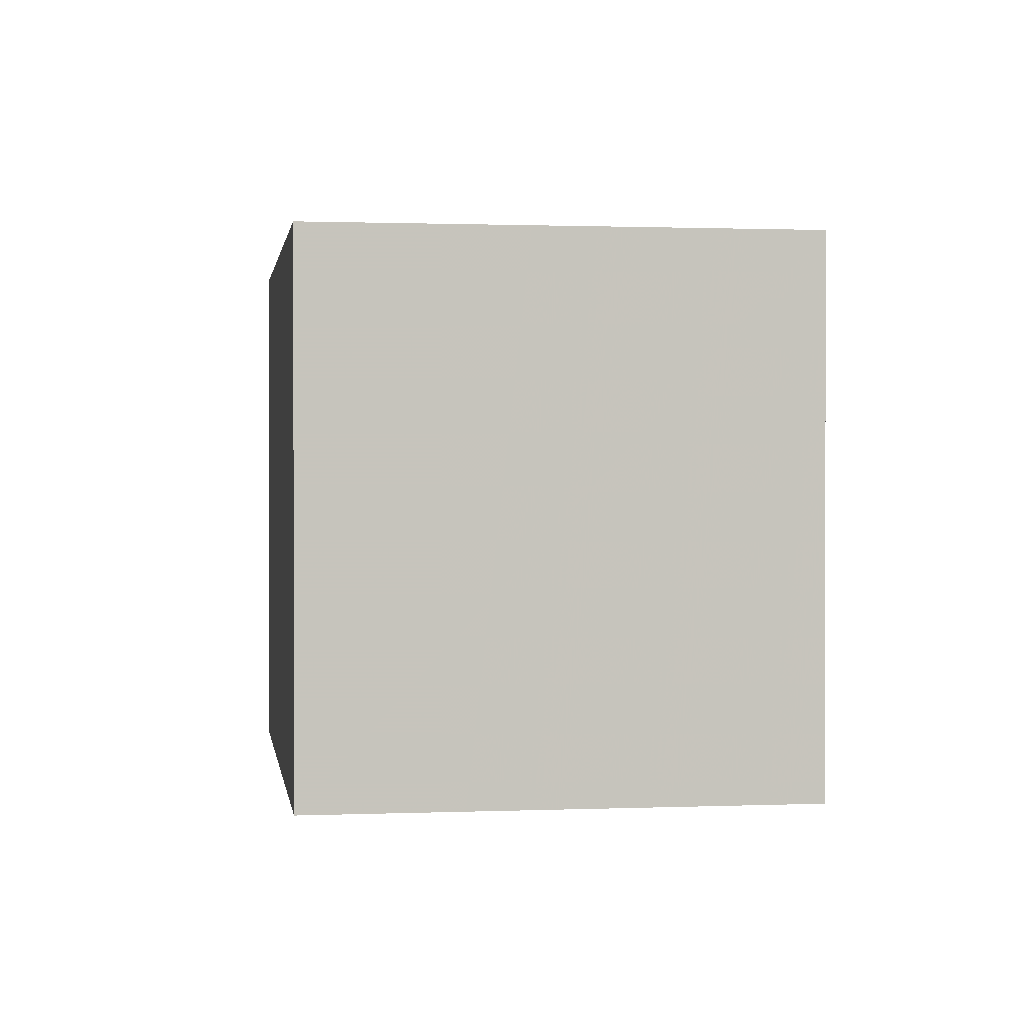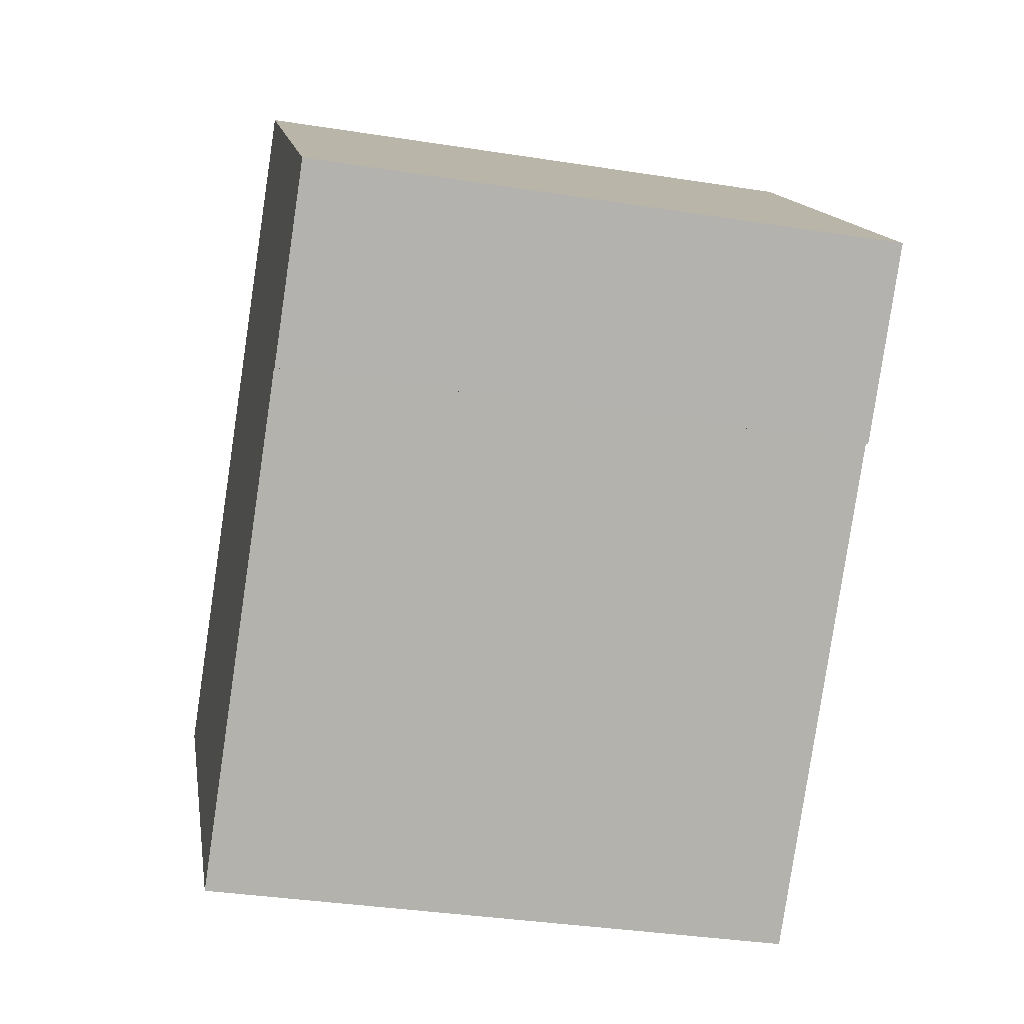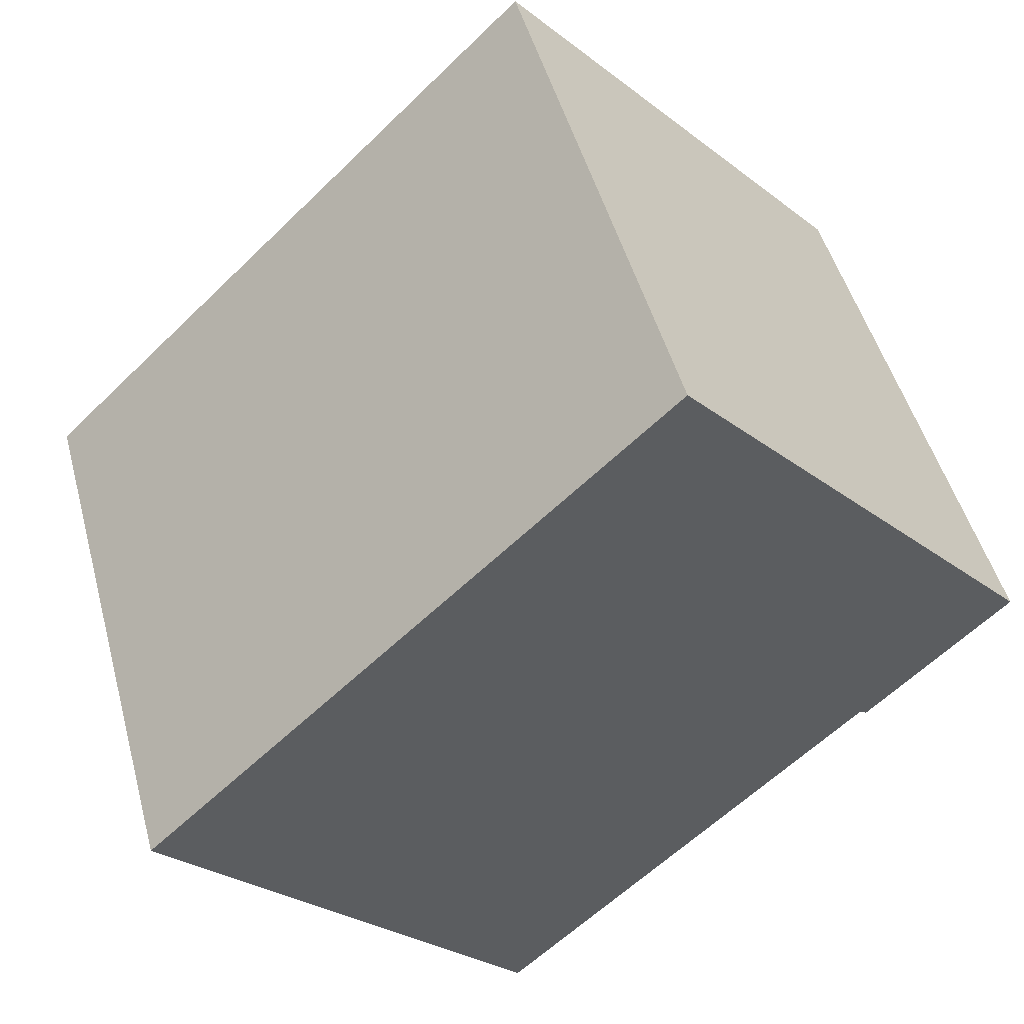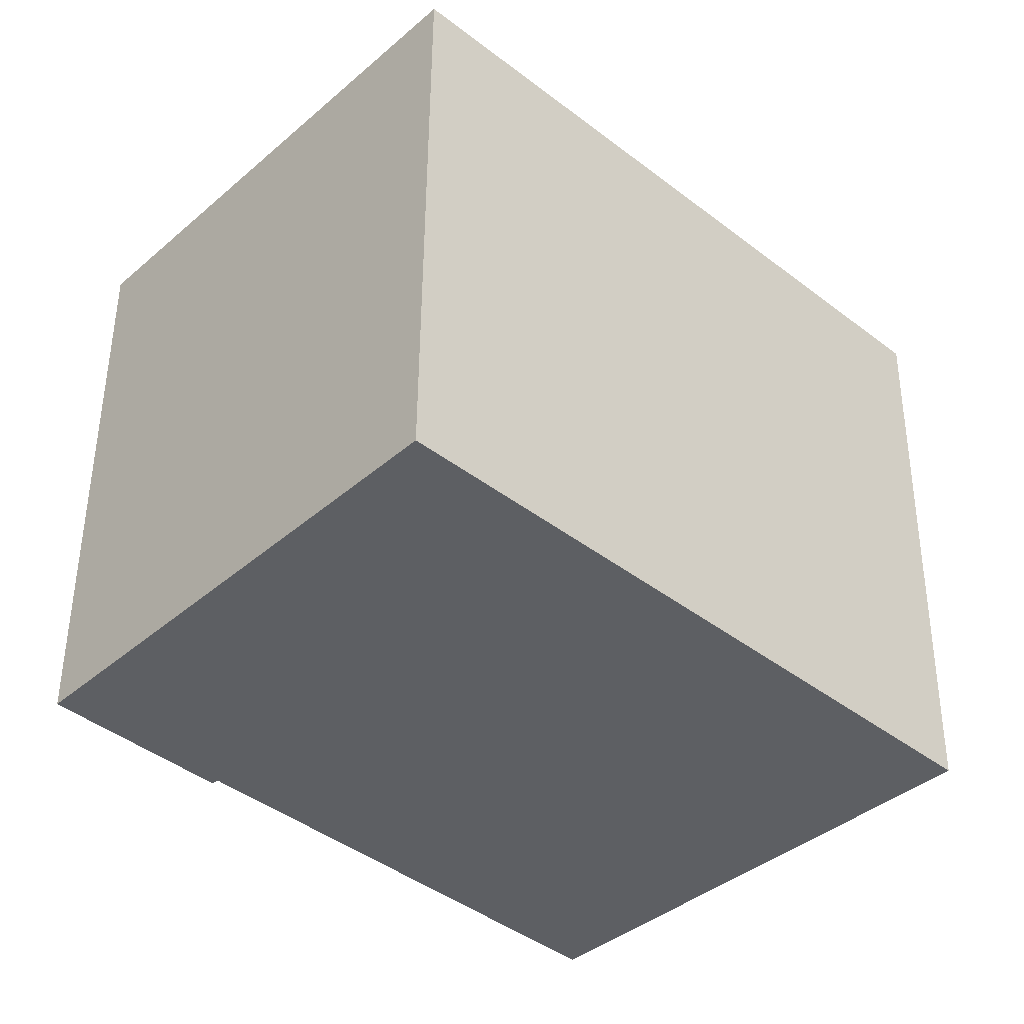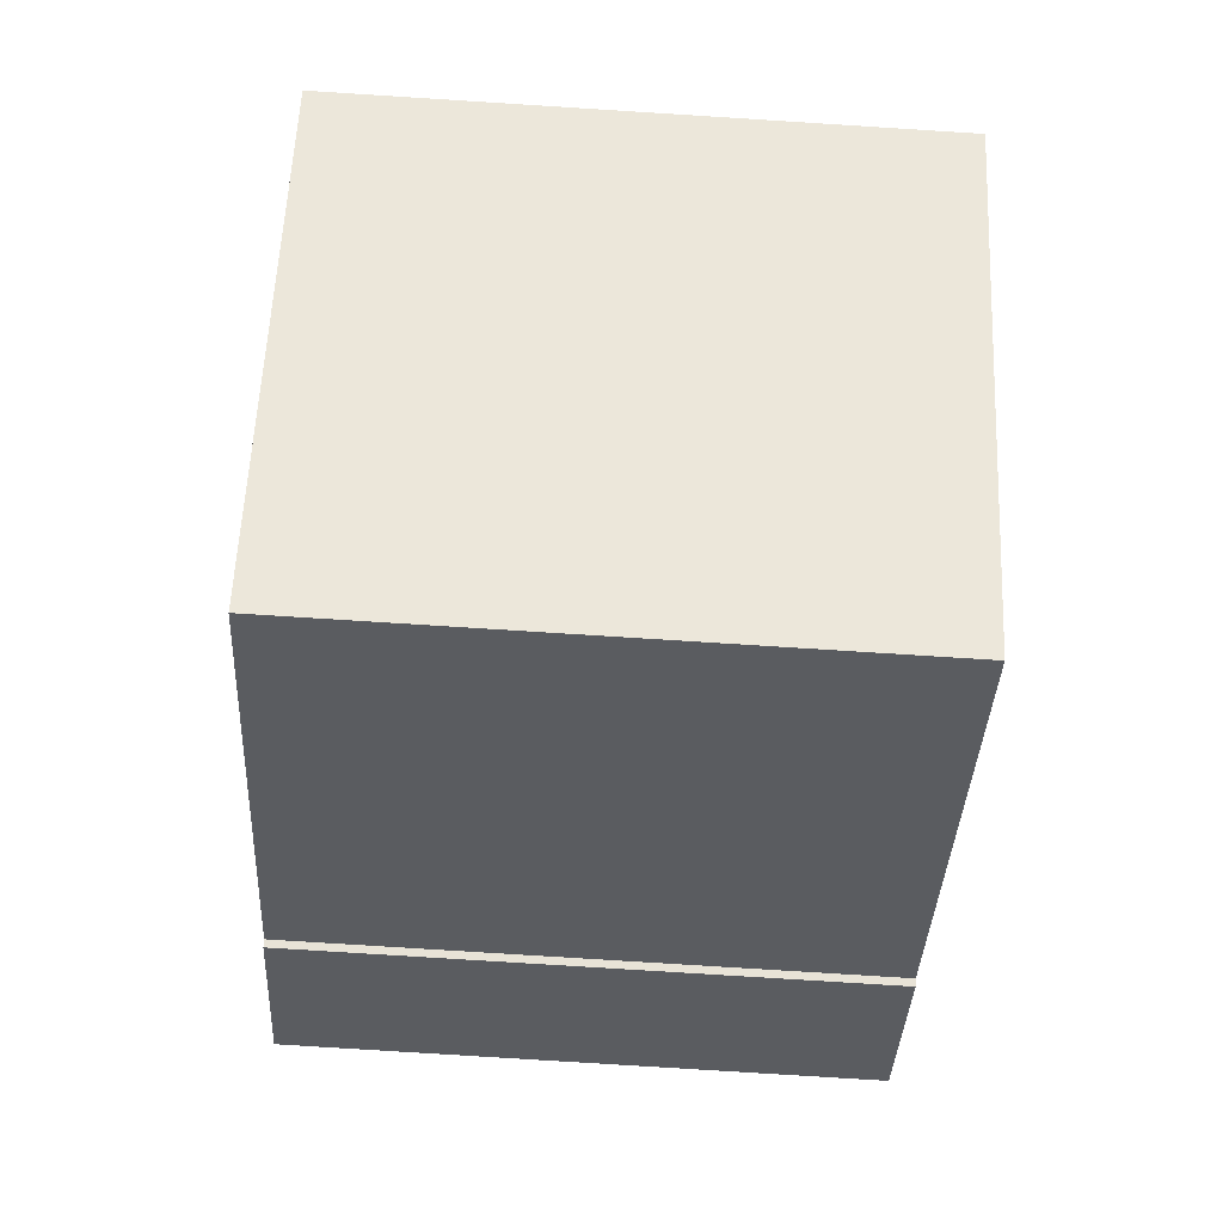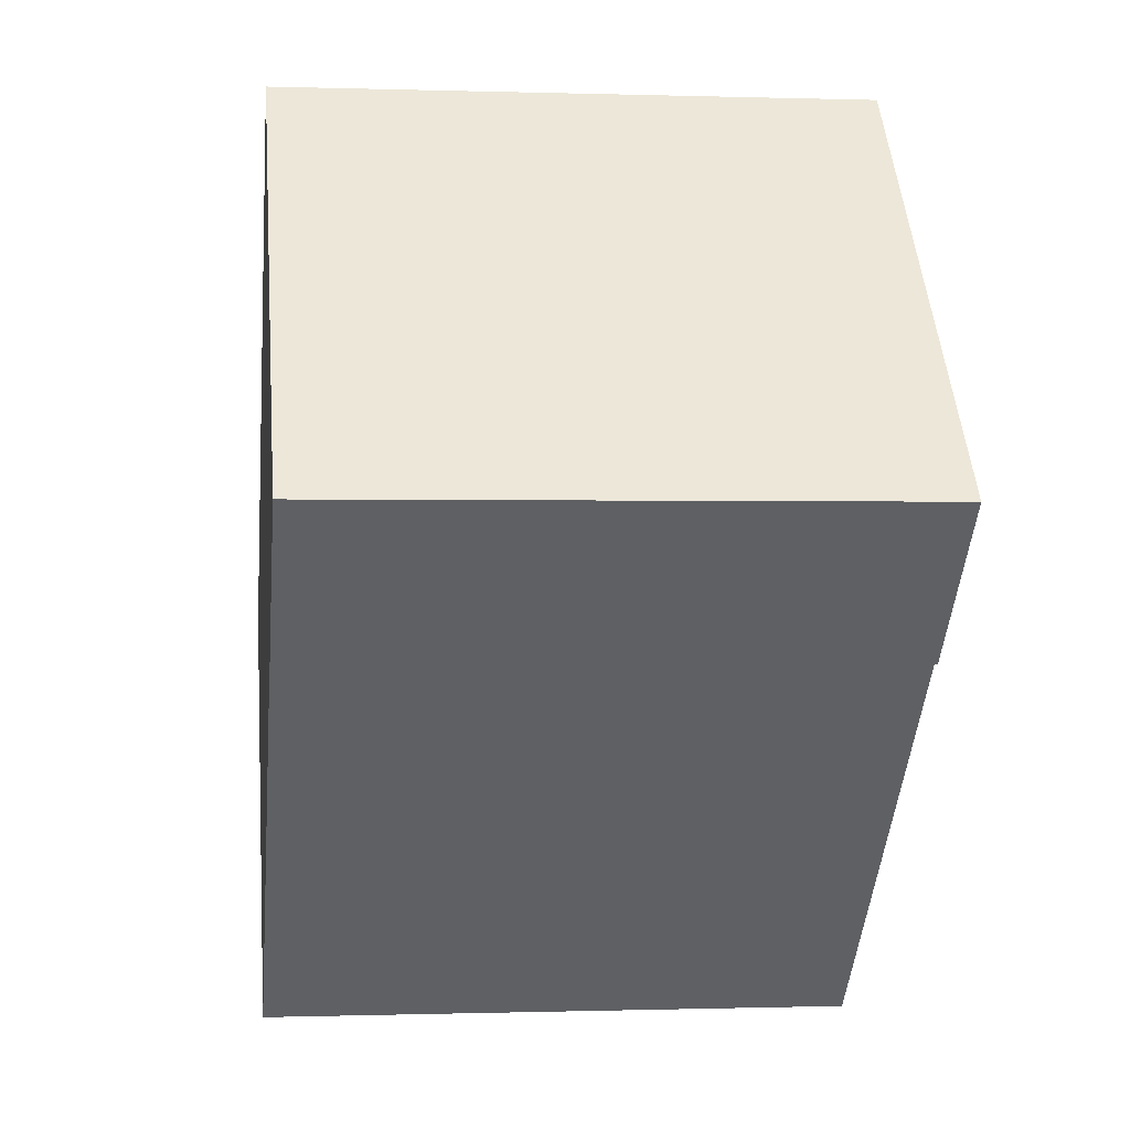
<metadata>
{"format":"obj","ext":"obj","renderer":"f3d","projection":"perspective","resolution":1024,"background":"white","views":[{"elev":1.0,"azim":38.5,"up":"+Y"},{"elev":-35.3,"azim":78.2,"up":"+Z"},{"elev":48.3,"azim":-14.9,"up":"+Z"},{"elev":50.2,"azim":-179.6,"up":"+Z"},{"elev":-78.6,"azim":-93.6,"up":"+Z"},{"elev":-0.3,"azim":82.9,"up":"+Z"}]}
</metadata>
<code>
g default
v -1.953 0 -12.31
v 8.287 0 -2.313
v 8.455 0 -2.446
v 12.33 0 1.39
v 2.238 0 12.32
v -4.974 0 5.438
v -12.33 0 -1.59
v -1.953 16.1 -12.31
v 8.287 16.1 -2.313
v 8.455 16.1 -2.446
v 12.33 16.1 1.39
v 2.238 16.1 12.32
v -4.974 16.1 5.438
v -12.33 16.1 -1.59
f 1 2 7
f 5 6 4
f 7 4 6
f 2 4 7
f 4 2 3
f 14 9 8
f 11 13 12
f 13 11 14
f 14 11 9
f 10 9 11
f 2 1 8
f 8 9 2
f 1 7 14
f 14 8 1
f 6 5 12
f 12 13 6
f 5 4 11
f 11 12 5
f 7 6 13
f 13 14 7
f 3 2 9
f 9 10 3
f 4 3 10
f 10 11 4

</code>
